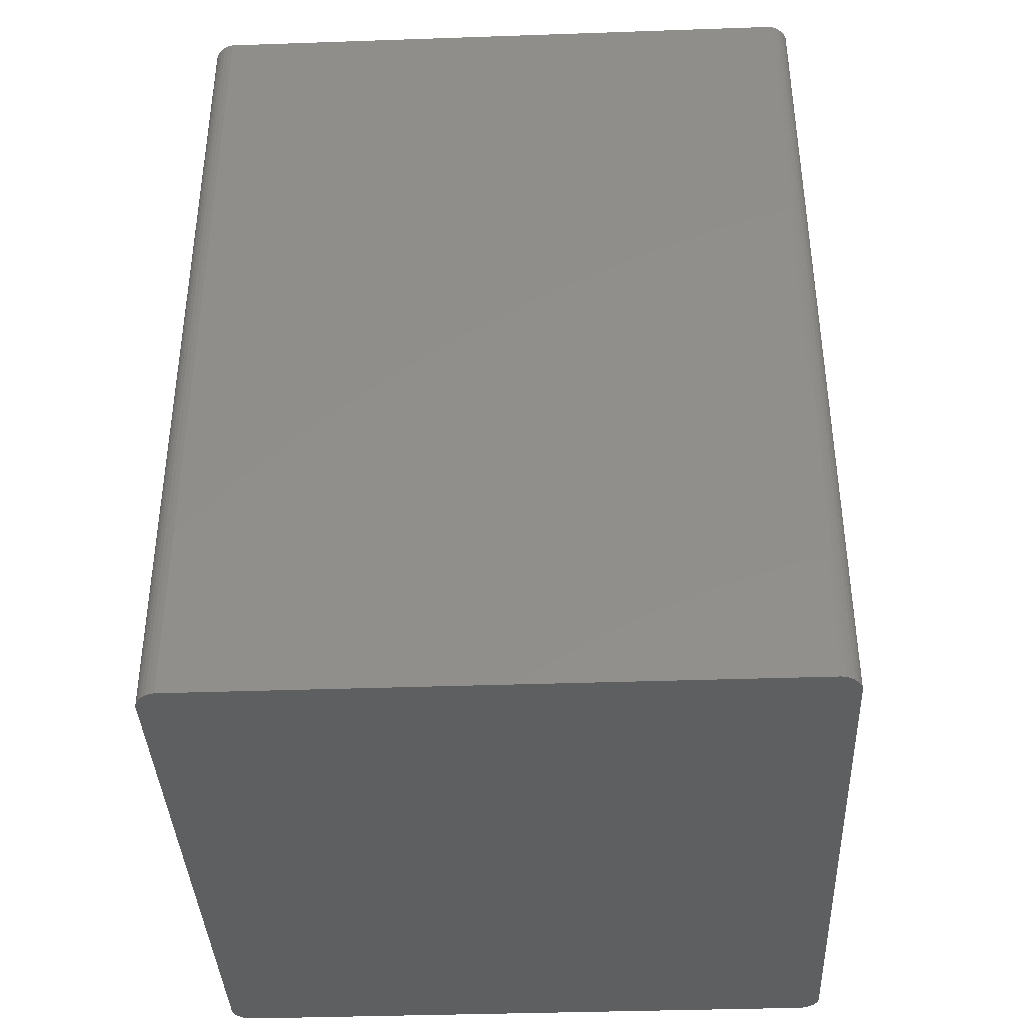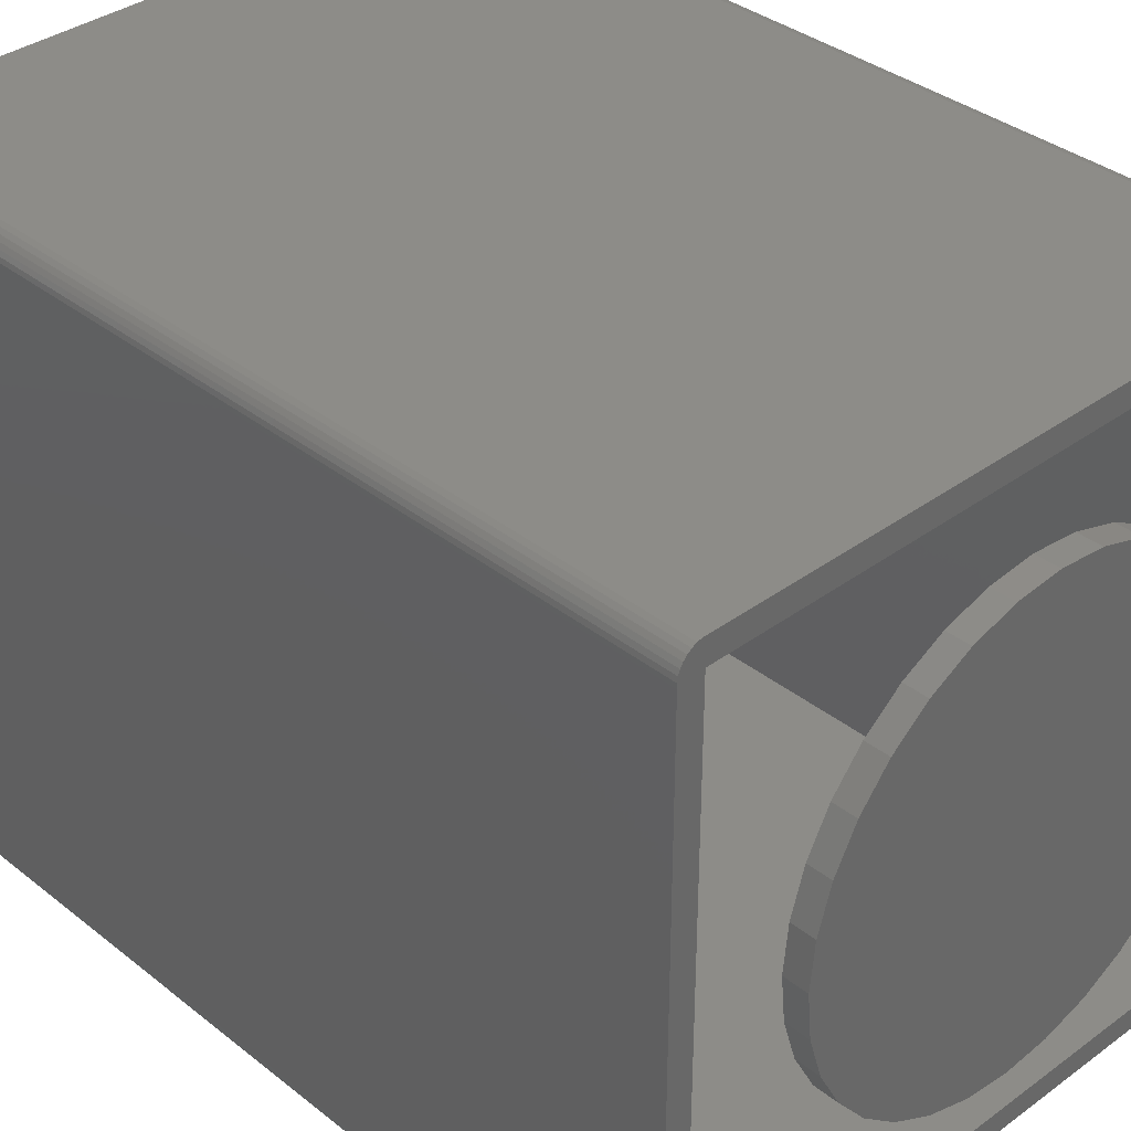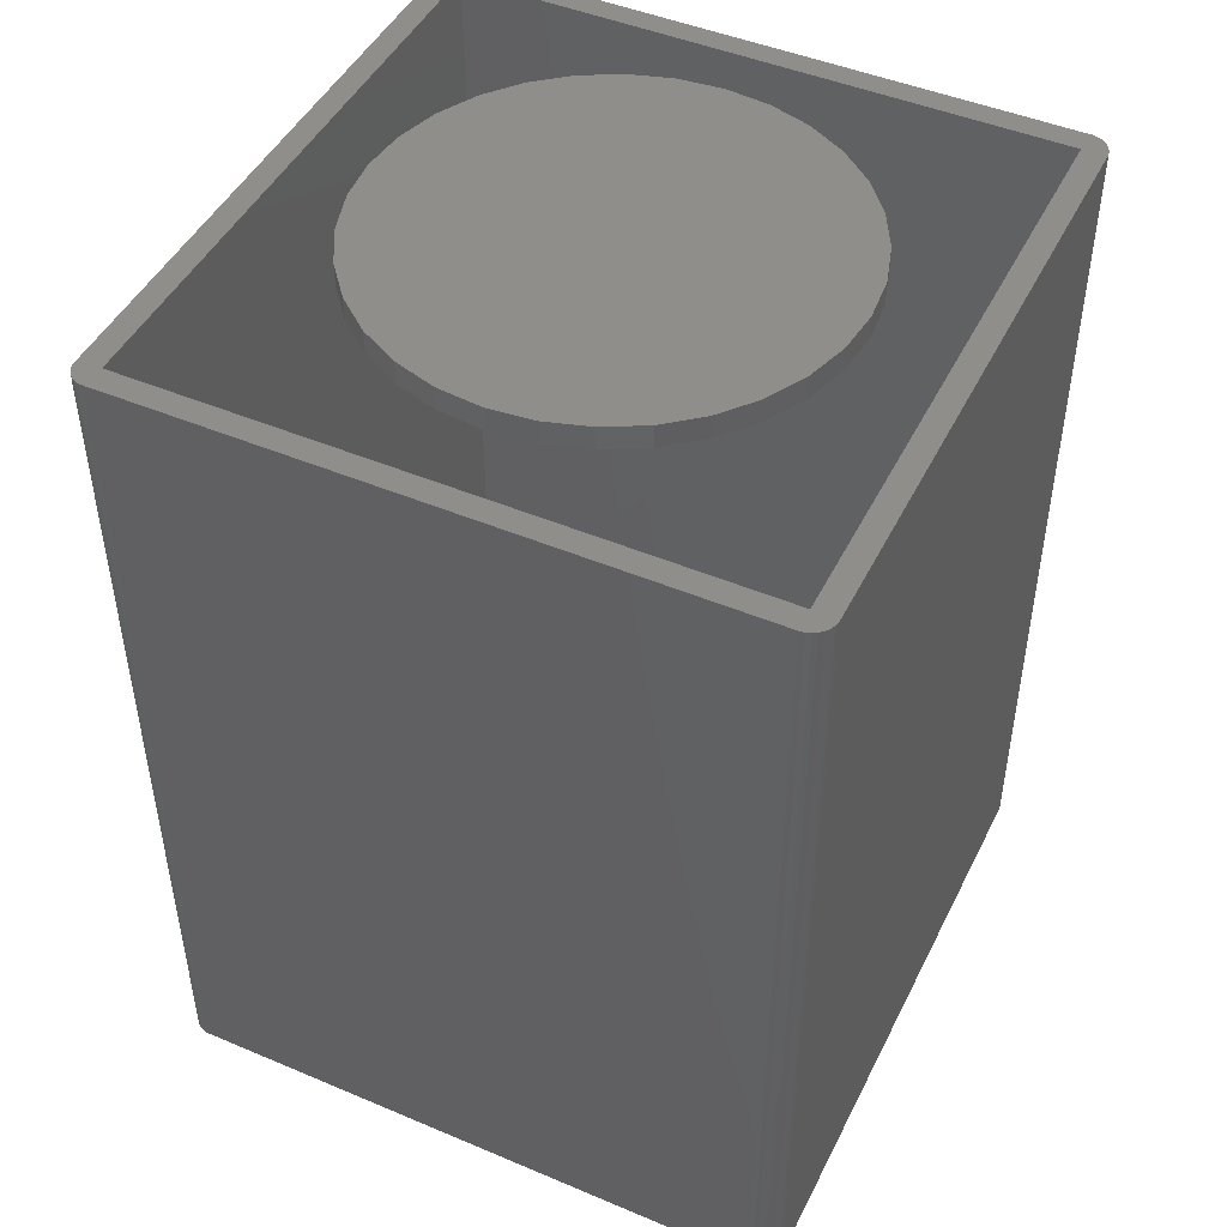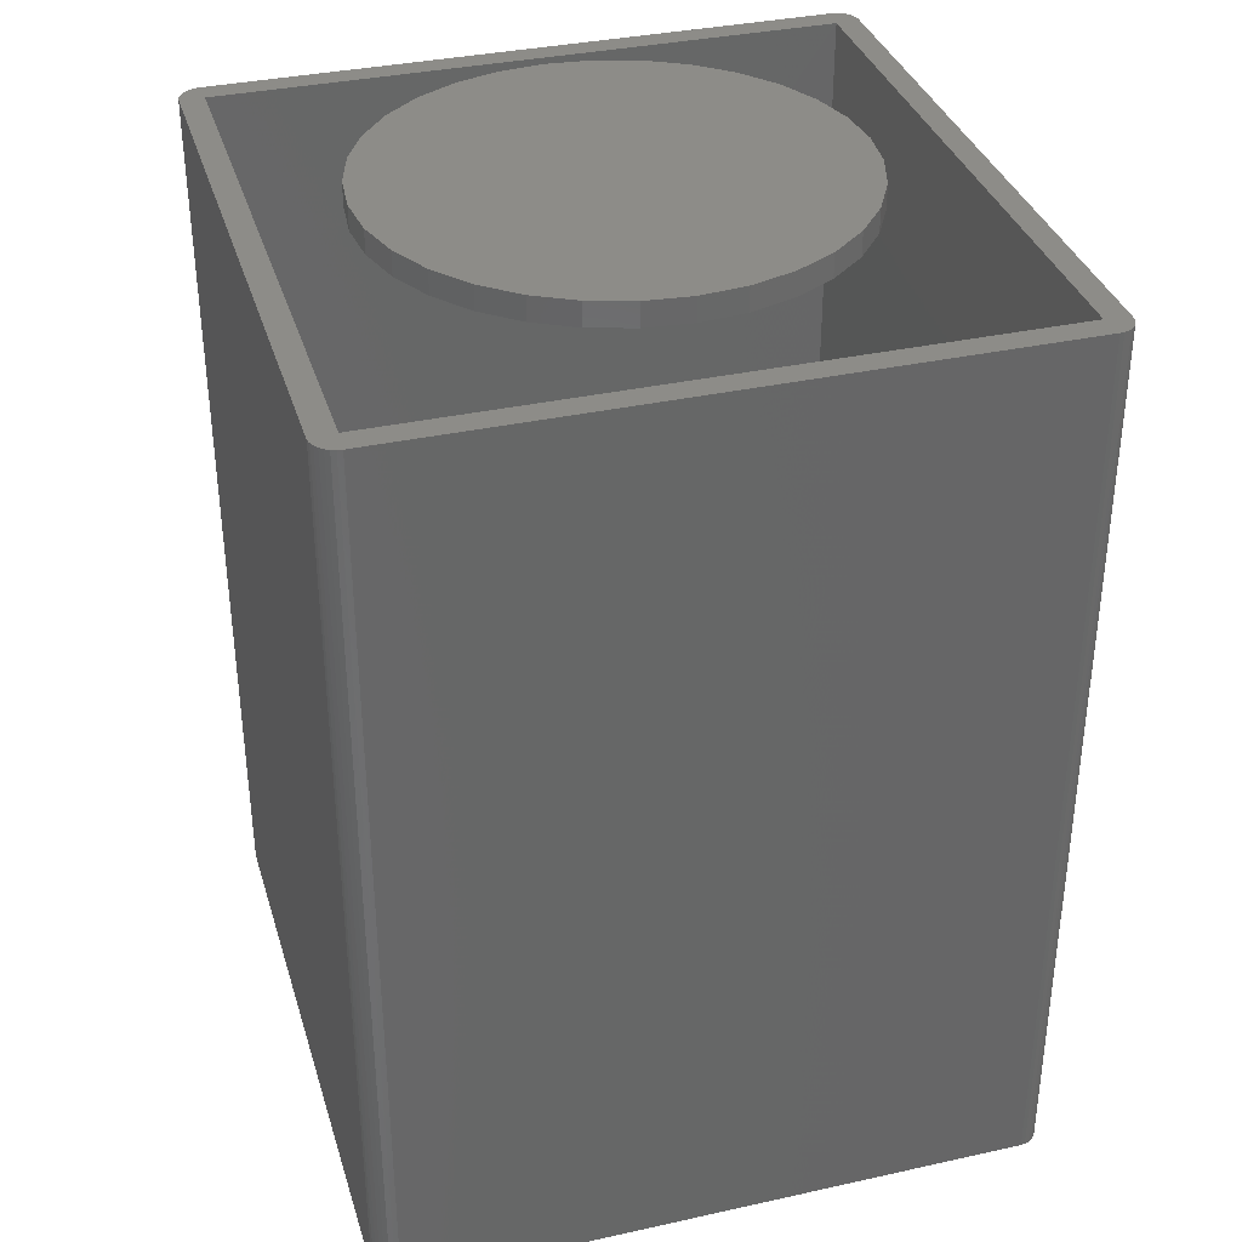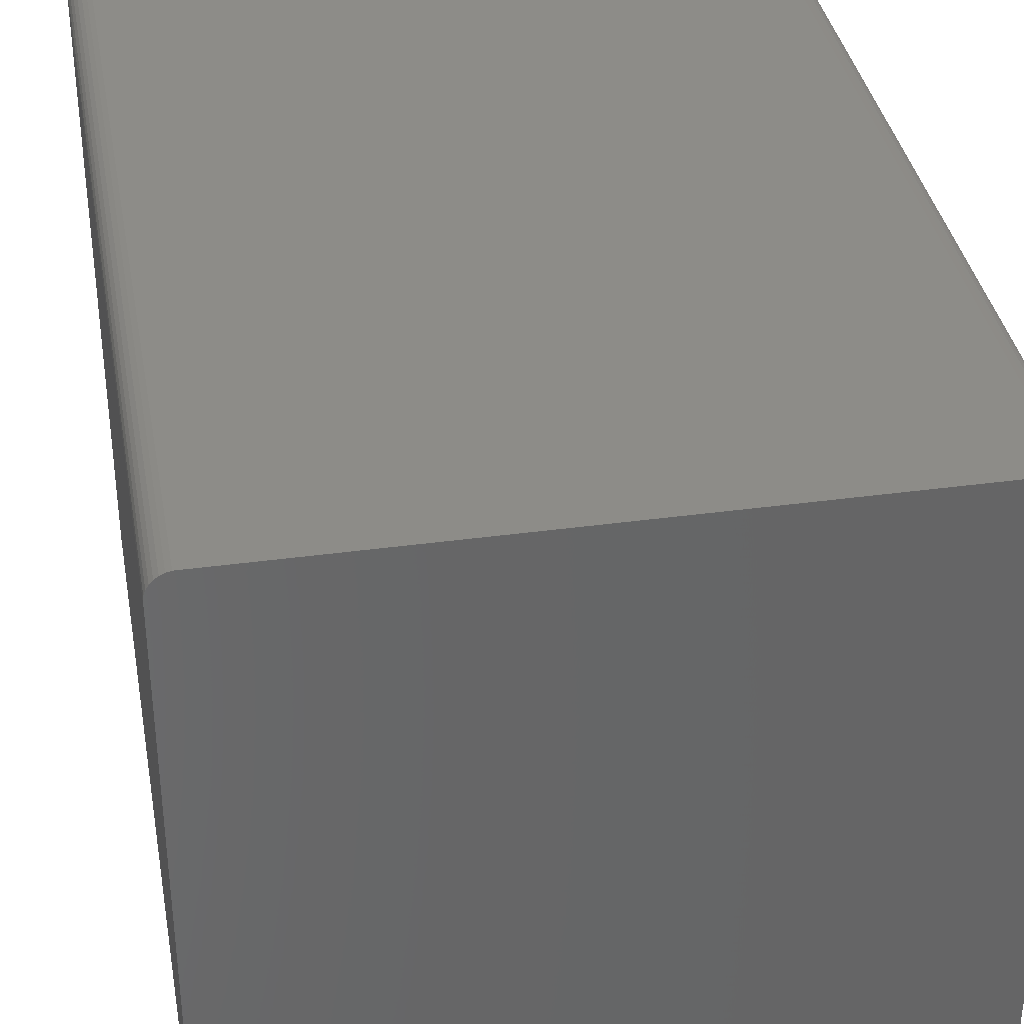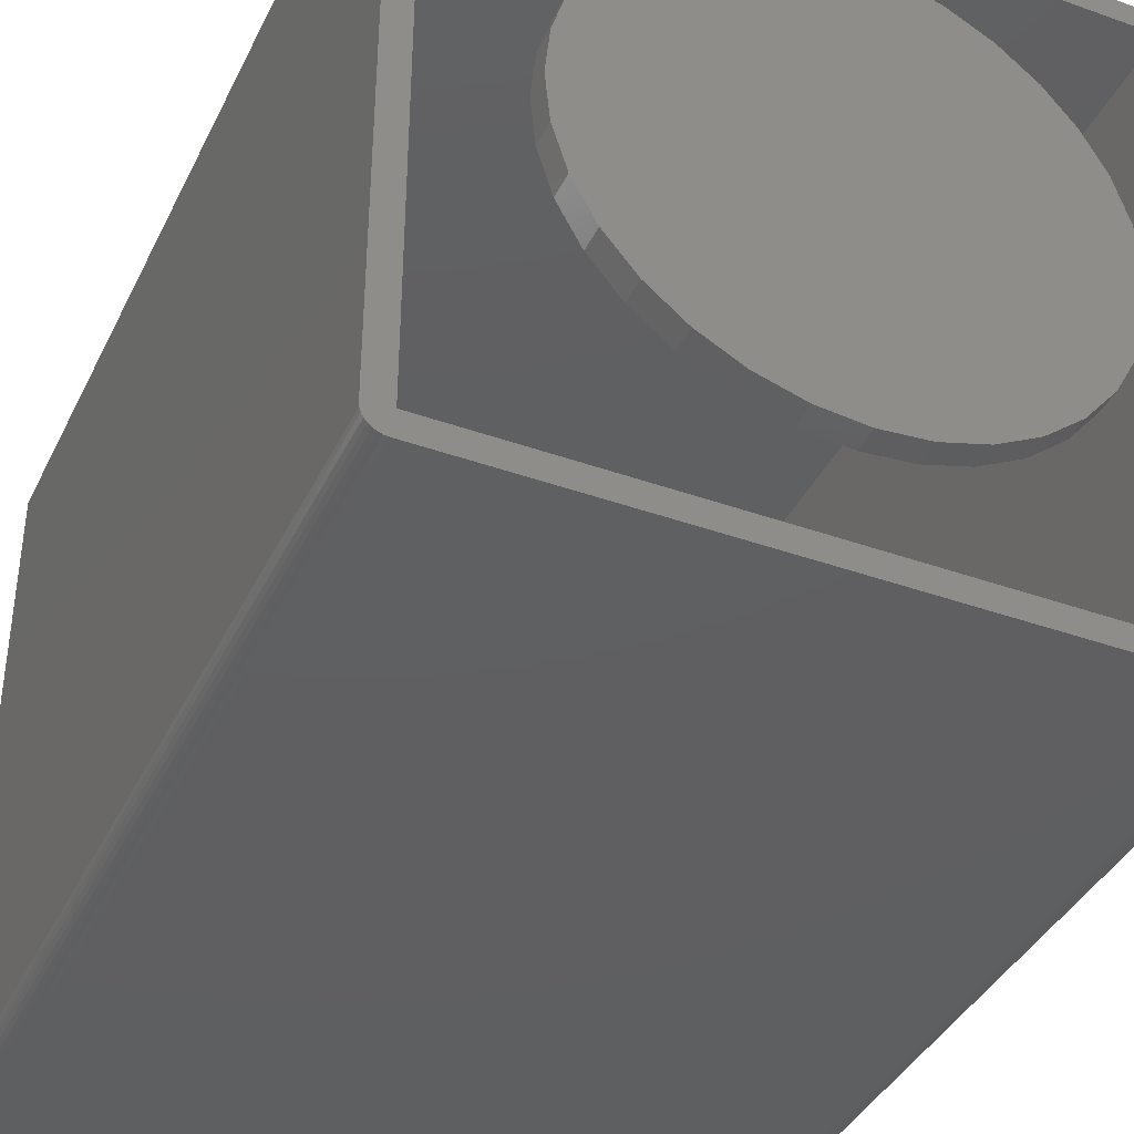
<metadata>
{"format":"stl","ext":"stl","renderer":"f3d","projection":"perspective","resolution":1024,"background":"white","views":[{"elev":-38.6,"azim":-177.5,"up":"+Z"},{"elev":35.8,"azim":-43.9,"up":"+Y"},{"elev":46.7,"azim":115.6,"up":"+Z"},{"elev":35.3,"azim":-106.3,"up":"+Z"},{"elev":36.6,"azim":169.9,"up":"+Y"},{"elev":-39.2,"azim":-24.0,"up":"+Y"}]}
</metadata>
<code>
# stl→obj: 144 verts, 280 faces
v -0.0277 0.1471 0.6016
v 0.03083 0.1471 0.6016
v 0.001563 0.15 0.6016
v -0.05584 0.1386 0.6016
v 0.05897 0.1386 0.6016
v 0.05897 -0.1386 0.6016
v -0.0277 -0.1471 0.6016
v 0.03083 -0.1471 0.6016
v 0.001563 -0.15 0.6016
v 0.0849 0.1247 0.6016
v -0.08177 0.1247 0.6016
v 0.1076 0.1061 0.6016
v -0.1045 0.1061 0.6016
v 0.1263 0.08334 0.6016
v -0.1232 0.08334 0.6016
v 0.1401 0.0574 0.6016
v -0.137 0.0574 0.6016
v 0.1487 0.02926 0.6016
v -0.1456 0.02926 0.6016
v 0.1516 0 0.6016
v -0.1484 1.837e-17 0.6016
v 0.1487 -0.02926 0.6016
v -0.1456 -0.02926 0.6016
v 0.1401 -0.0574 0.6016
v -0.137 -0.0574 0.6016
v 0.1263 -0.08334 0.6016
v -0.1232 -0.08334 0.6016
v 0.1076 -0.1061 0.6016
v -0.1045 -0.1061 0.6016
v 0.0849 -0.1247 0.6016
v -0.08177 -0.1247 0.6016
v -0.05584 -0.1386 0.6016
v 0.001563 0.15 0.5859
v 0.03083 0.1471 0.5859
v -0.0277 0.1471 0.5859
v -0.05584 0.1386 0.5859
v 0.05897 0.1386 0.5859
v 0.03083 -0.1471 0.5859
v -0.0277 -0.1471 0.5859
v 0.05897 -0.1386 0.5859
v 0.001563 -0.15 0.5859
v -0.05584 -0.1386 0.5859
v -0.08177 -0.1247 0.5859
v 0.0849 -0.1247 0.5859
v -0.1045 -0.1061 0.5859
v 0.1076 -0.1061 0.5859
v -0.1232 -0.08334 0.5859
v 0.1263 -0.08334 0.5859
v -0.137 -0.0574 0.5859
v 0.1401 -0.0574 0.5859
v -0.1456 -0.02926 0.5859
v 0.1487 -0.02926 0.5859
v -0.1484 1.837e-17 0.5859
v 0.1516 0 0.5859
v -0.1456 0.02926 0.5859
v 0.1487 0.02926 0.5859
v -0.137 0.0574 0.5859
v 0.1401 0.0574 0.5859
v -0.1232 0.08334 0.5859
v 0.1263 0.08334 0.5859
v -0.1045 0.1061 0.5859
v 0.1076 0.1061 0.5859
v -0.08177 0.1247 0.5859
v 0.0849 0.1247 0.5859
v -0.2188 -0.2031 0.5859
v -0.2185 -0.2058 0.5859
v -0.2177 -0.2083 0.5859
v -0.2052 0.213 0.5859
v -0.2082 0.2122 0.5859
v -0.2111 0.2109 0.5859
v 0.1956 0.1974 0.5859
v 0.1953 -0.2011 0.5859
v 0.2109 -0.2031 0.5859
v 0.2109 0.1949 0.5859
v 0.2111 0.198 0.5859
v 0.2106 0.2011 0.5859
v 0.2095 0.2041 0.5859
v 0.2079 0.2068 0.5859
v 0.2058 0.2091 0.5859
v 0.2033 0.2109 0.5859
v 0.2004 0.2122 0.5859
v 0.1974 0.213 0.5859
v -0.2031 0.1971 0.5859
v 0.1974 -0.2167 0.5859
v 0.2 -0.2164 0.5859
v 0.2026 -0.2157 0.5859
v -0.2031 -0.2011 0.5859
v -0.2052 -0.2167 0.5859
v -0.2188 0.1949 0.5859
v -0.2165 -0.2107 0.5859
v -0.2148 -0.2127 0.5859
v -0.2127 -0.2144 0.5859
v -0.2104 -0.2157 0.5859
v -0.2078 -0.2164 0.5859
v 0.2049 -0.2144 0.5859
v 0.207 -0.2127 0.5859
v 0.2087 -0.2107 0.5859
v 0.2099 -0.2083 0.5859
v 0.2107 -0.2058 0.5859
v -0.2136 0.2091 0.5859
v -0.2157 0.2068 0.5859
v -0.2173 0.2041 0.5859
v -0.2184 0.2011 0.5859
v -0.2189 0.198 0.5859
v 0.1953 0.1969 0.01562
v -0.2036 0.1974 0.01562
v 0.1953 -0.2011 0.01562
v -0.2031 -0.2011 0.01562
v -0.2078 -0.2164 0
v 0.2026 -0.2157 0
v -0.2052 -0.2167 0
v 0.1974 -0.2167 0
v 0.2058 0.2091 0
v -0.2136 0.2091 0
v 0.2033 0.2109 0
v -0.2157 0.2068 0
v 0.2079 0.2068 0
v -0.2173 0.2041 0
v 0.2095 0.2041 0
v -0.2184 0.2011 0
v 0.2106 0.2011 0
v 0.2087 -0.2107 0
v -0.2165 -0.2107 0
v 0.2099 -0.2083 0
v -0.2148 -0.2127 0
v 0.207 -0.2127 0
v -0.2127 -0.2144 0
v 0.2049 -0.2144 0
v -0.2104 -0.2157 0
v 0.2 -0.2164 0
v -0.2111 0.2109 0
v -0.2082 0.2122 0
v -0.2052 0.213 0
v 0.1974 0.213 0
v 0.2004 0.2122 0
v -0.2177 -0.2083 0
v -0.2185 -0.2058 0
v 0.2107 -0.2058 0
v -0.2188 -0.2031 0
v 0.2109 -0.2031 0
v -0.2188 0.1949 0
v 0.2109 0.1949 0
v -0.2189 0.198 0
v 0.2111 0.198 0
f 1 2 3
f 2 1 4
f 2 4 5
f 6 7 8
f 8 7 9
f 5 4 10
f 10 4 11
f 10 11 12
f 12 11 13
f 12 13 14
f 14 13 15
f 14 15 16
f 16 15 17
f 16 17 18
f 18 17 19
f 18 19 20
f 20 19 21
f 20 21 22
f 22 21 23
f 22 23 24
f 24 23 25
f 24 25 26
f 26 25 27
f 26 27 28
f 28 27 29
f 28 29 30
f 30 29 31
f 30 31 6
f 6 31 32
f 6 32 7
f 33 34 35
f 36 35 34
f 37 36 34
f 38 39 40
f 41 39 38
f 39 42 40
f 40 42 43
f 40 43 44
f 44 43 45
f 44 45 46
f 46 45 47
f 46 47 48
f 48 47 49
f 48 49 50
f 50 49 51
f 50 51 52
f 52 51 53
f 52 53 54
f 54 53 55
f 54 55 56
f 56 55 57
f 56 57 58
f 58 57 59
f 58 59 60
f 60 59 61
f 60 61 62
f 62 61 63
f 62 63 64
f 64 63 36
f 64 36 37
f 54 20 52
f 52 20 22
f 52 22 50
f 50 22 24
f 50 24 48
f 48 24 26
f 48 26 46
f 46 26 28
f 46 28 44
f 44 28 30
f 44 30 40
f 40 30 6
f 40 6 38
f 38 6 8
f 38 8 41
f 41 8 9
f 41 9 39
f 39 9 7
f 39 7 42
f 42 7 32
f 42 32 43
f 43 32 31
f 43 31 45
f 45 31 29
f 45 29 47
f 47 29 27
f 47 27 49
f 49 27 25
f 49 25 51
f 51 25 23
f 51 23 53
f 53 23 21
f 53 21 55
f 55 21 19
f 55 19 57
f 57 19 17
f 57 17 59
f 59 17 15
f 59 15 61
f 61 15 13
f 61 13 63
f 63 13 11
f 63 11 36
f 36 11 4
f 36 4 35
f 35 4 1
f 35 1 33
f 33 1 3
f 33 3 34
f 34 3 2
f 34 2 37
f 37 2 5
f 37 5 64
f 64 5 10
f 64 10 62
f 62 10 12
f 62 12 60
f 60 12 14
f 60 14 58
f 58 14 16
f 58 16 56
f 56 16 18
f 56 18 54
f 54 18 20
f 65 66 67
f 68 69 70
f 71 72 73
f 71 73 74
f 71 74 75
f 71 75 76
f 71 76 77
f 71 77 78
f 71 78 79
f 71 79 80
f 71 80 81
f 71 81 82
f 71 82 68
f 71 68 83
f 84 85 86
f 84 86 72
f 84 72 87
f 84 87 88
f 87 83 89
f 87 89 65
f 87 65 67
f 87 67 90
f 87 90 91
f 87 91 92
f 87 92 93
f 87 93 94
f 87 94 88
f 72 86 95
f 72 95 96
f 72 96 97
f 72 97 98
f 72 98 99
f 72 99 73
f 83 68 70
f 83 70 100
f 83 100 101
f 83 101 102
f 83 102 103
f 83 103 104
f 83 104 89
f 105 71 106
f 106 71 83
f 107 72 105
f 105 72 71
f 108 87 107
f 107 87 72
f 106 83 108
f 108 83 87
f 106 108 105
f 105 108 107
f 109 110 111
f 110 112 111
f 113 114 115
f 116 114 113
f 117 116 113
f 118 116 117
f 119 118 117
f 120 118 119
f 121 120 119
f 122 123 124
f 125 123 122
f 126 125 122
f 127 125 126
f 128 127 126
f 128 129 127
f 109 129 128
f 110 109 128
f 110 130 112
f 131 132 133
f 131 133 134
f 131 134 135
f 131 135 115
f 131 115 114
f 123 136 124
f 124 136 137
f 124 137 138
f 138 137 139
f 138 139 140
f 140 139 141
f 140 141 142
f 142 141 143
f 142 143 144
f 144 143 120
f 144 120 121
f 141 139 89
f 89 139 65
f 141 89 143
f 143 89 104
f 143 104 120
f 120 104 103
f 120 103 118
f 118 103 102
f 118 102 116
f 116 102 101
f 116 101 114
f 114 101 100
f 114 100 131
f 131 100 70
f 131 70 132
f 132 70 69
f 132 69 133
f 133 69 68
f 134 133 82
f 82 133 68
f 134 82 135
f 135 82 81
f 135 81 115
f 115 81 80
f 115 80 113
f 113 80 79
f 113 79 117
f 117 79 78
f 117 78 119
f 119 78 77
f 119 77 121
f 121 77 76
f 121 76 144
f 144 76 75
f 144 75 142
f 142 75 74
f 140 142 73
f 73 142 74
f 140 73 138
f 138 73 99
f 138 99 124
f 124 99 98
f 124 98 122
f 122 98 97
f 122 97 126
f 126 97 96
f 126 96 128
f 128 96 95
f 128 95 110
f 110 95 86
f 110 86 130
f 130 86 85
f 130 85 112
f 112 85 84
f 111 112 88
f 88 112 84
f 111 88 109
f 109 88 94
f 109 94 129
f 129 94 93
f 129 93 127
f 127 93 92
f 127 92 125
f 125 92 91
f 125 91 123
f 123 91 90
f 123 90 136
f 136 90 67
f 136 67 137
f 137 67 66
f 137 66 139
f 139 66 65

</code>
